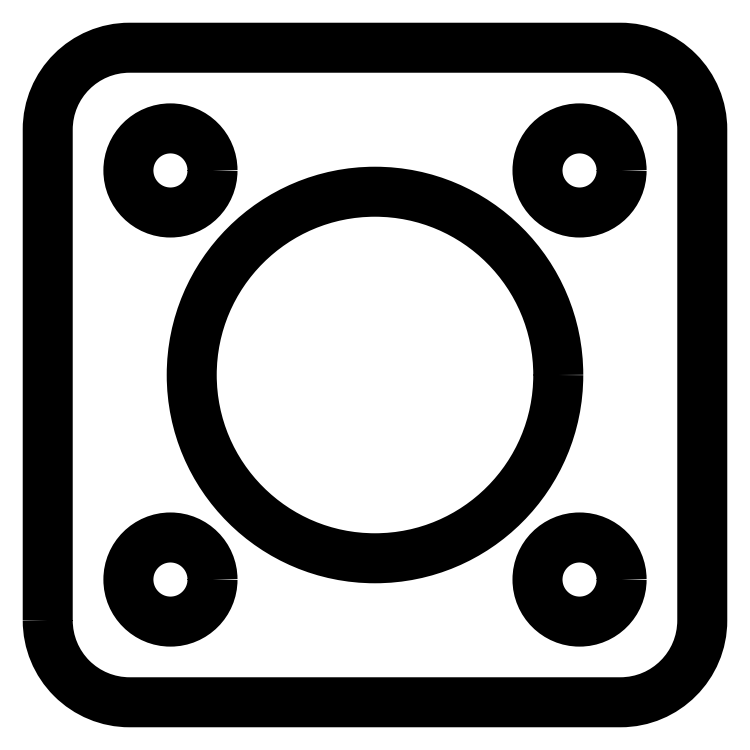
<metadata>
{"format":"dxf","ext":"dxf","renderer":"ezdxf+matplotlib","layout":"modelspace","background":"white","min_lineweight":24,"dpi":150}
</metadata>
<code>
0
SECTION
2
ENTITIES
0
LWPOLYLINE
8
0
90
8
70
1
43
0
10
-1
20
-0.75
42
0.4142
10
-0.75
20
-1
10
0.75
20
-1
42
0.4142
10
1
20
-0.75
10
1
20
0.75
42
0.4142
10
0.75
20
1
10
-0.75
20
1
42
0.4142
10
-1
20
0.75
0
CIRCLE
8
0
10
-0.625
20
-0.625
30
0
40
0.1285
210
0
220
-0
230
1
0
CIRCLE
8
0
10
0.625
20
0.625
30
0
40
0.1285
210
0
220
-0
230
1
0
CIRCLE
8
0
10
-0.625
20
0.625
30
0
40
0.1285
210
0
220
-0
230
1
0
CIRCLE
8
0
10
0.625
20
-0.625
30
0
40
0.1285
210
0
220
-0
230
1
0
CIRCLE
8
0
10
0
20
0
30
0
40
0.56
210
0
220
-0
230
1
0
ENDSEC
0
EOF

</code>
